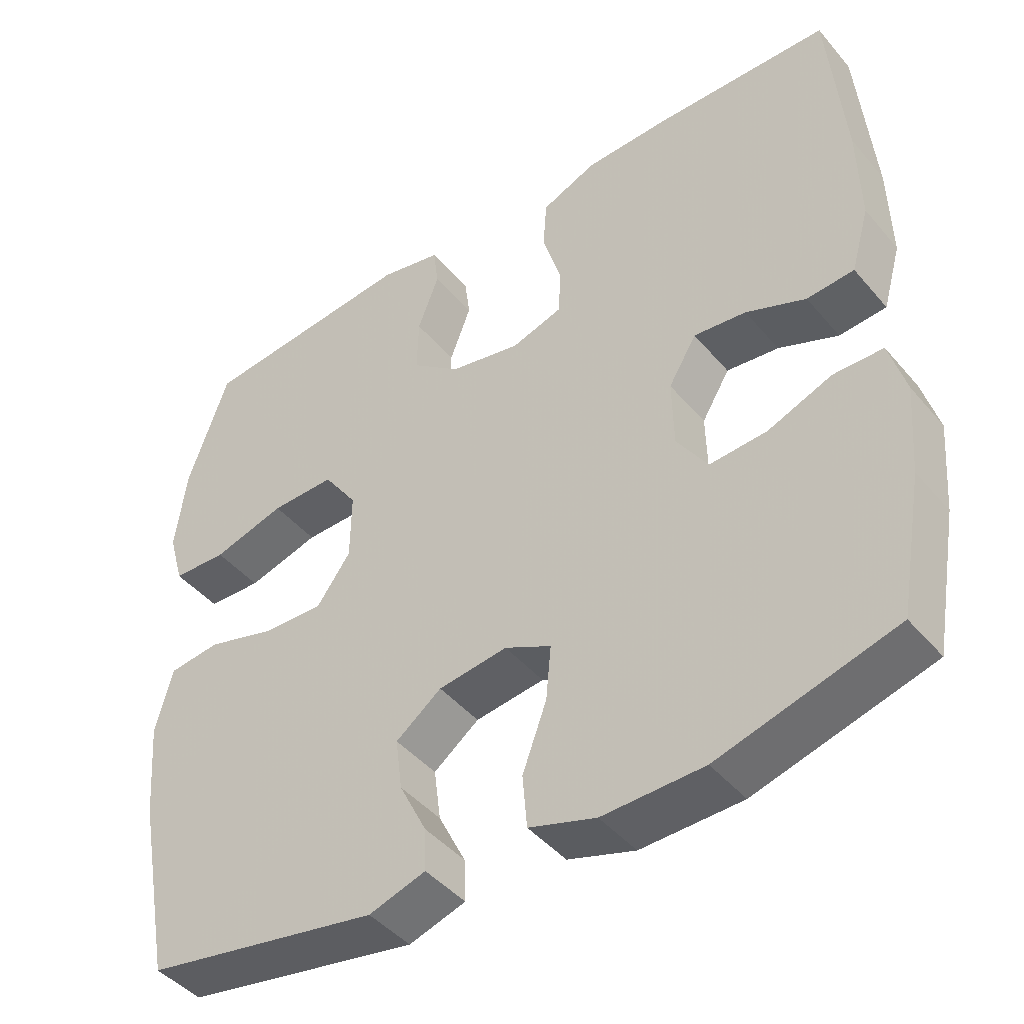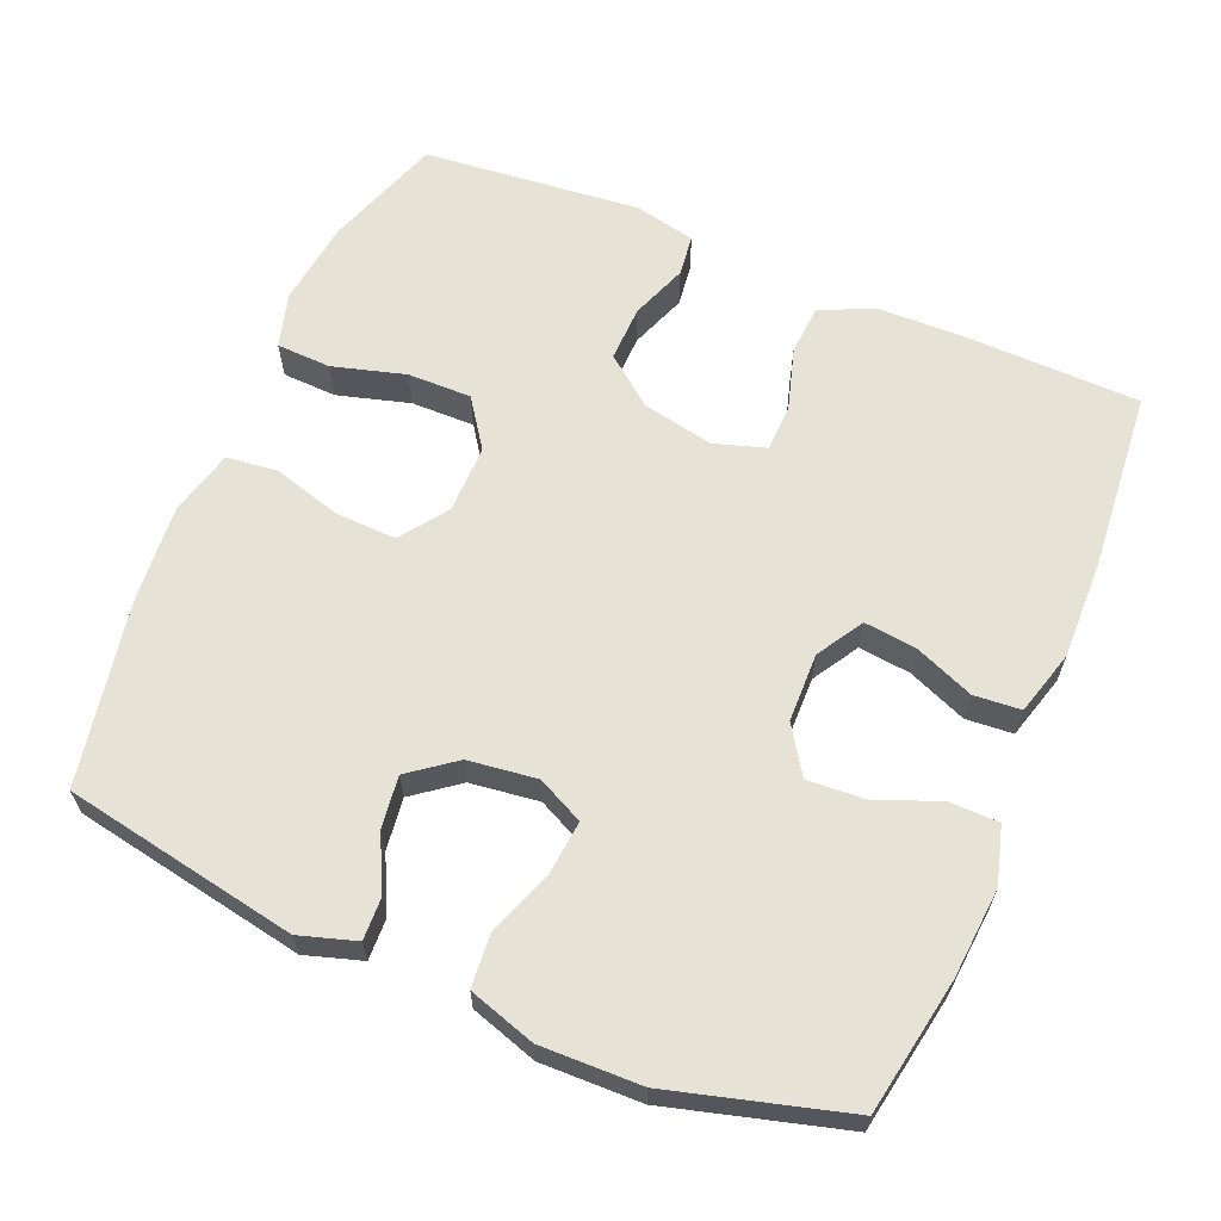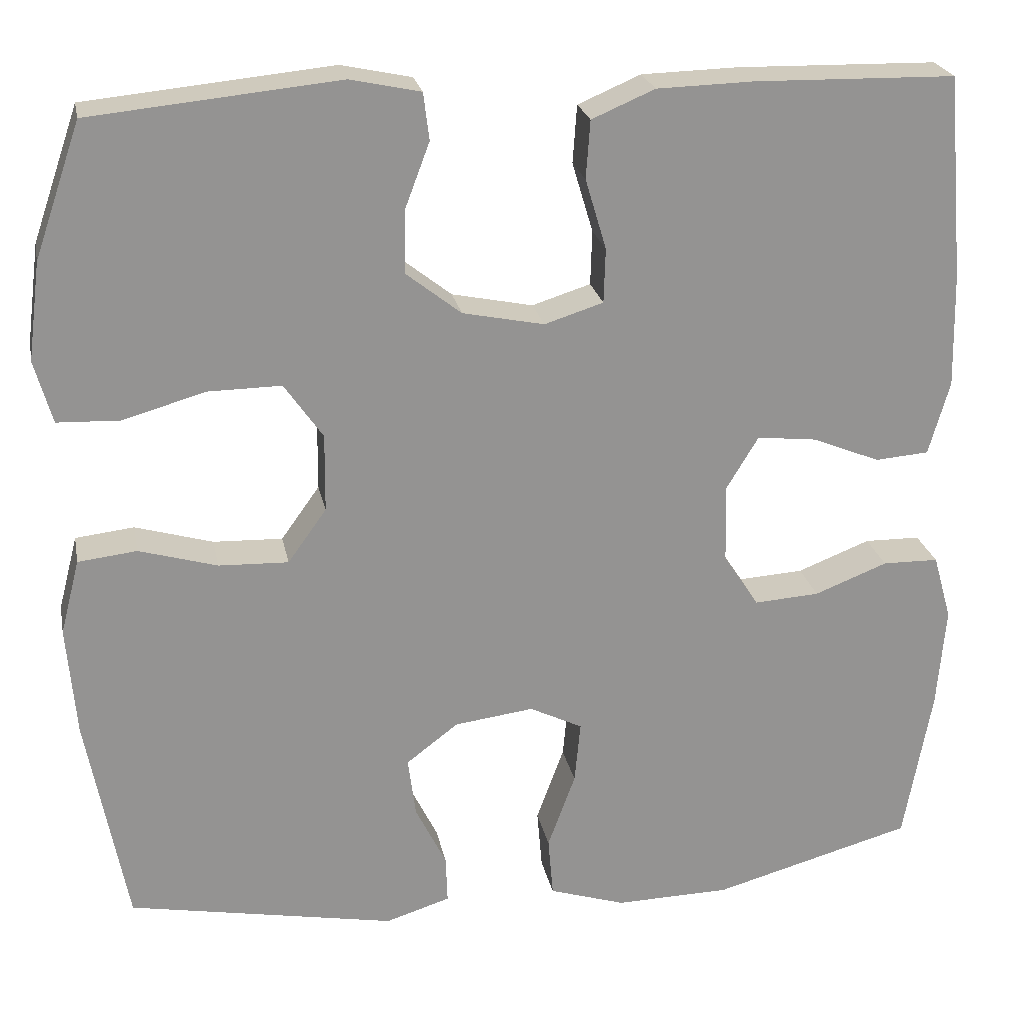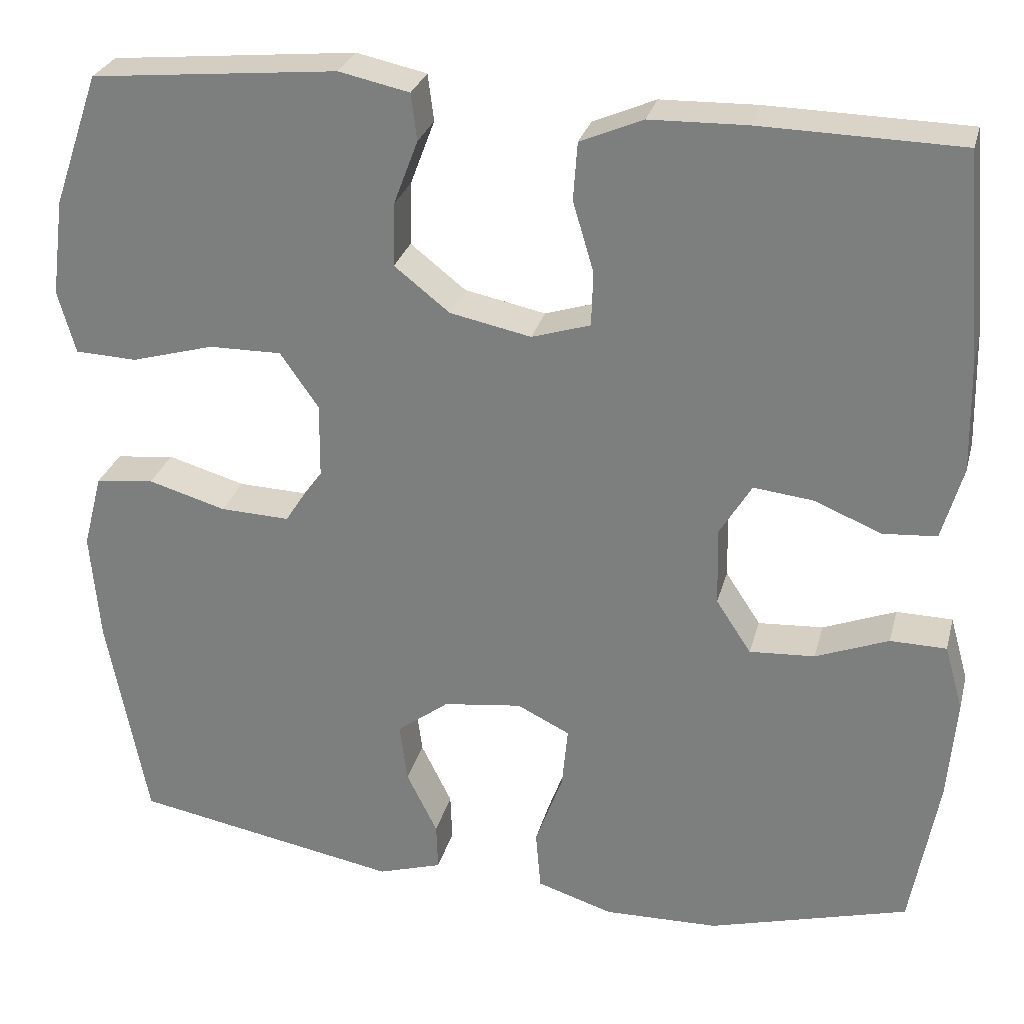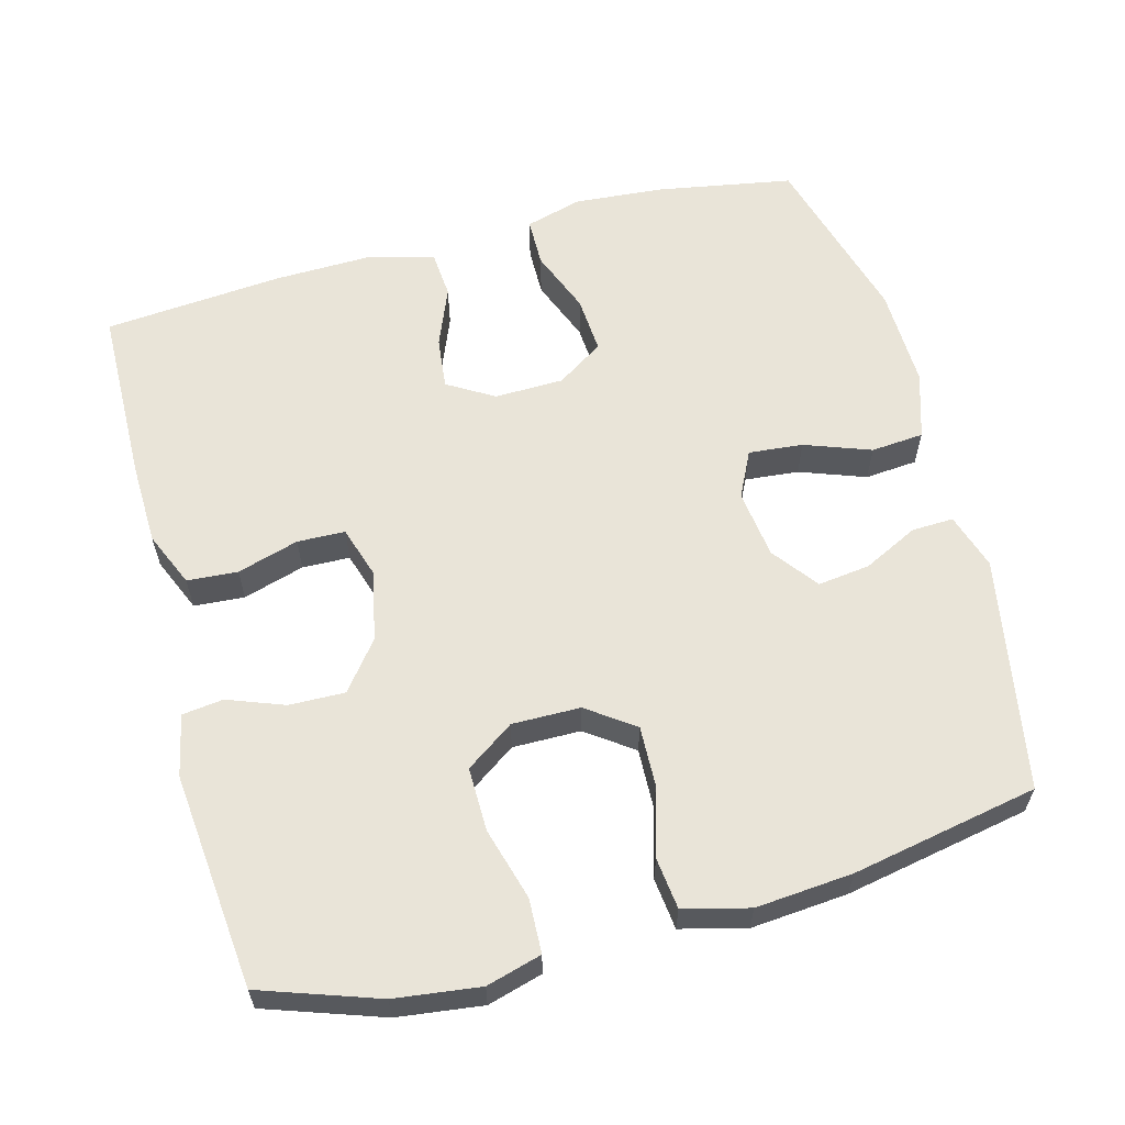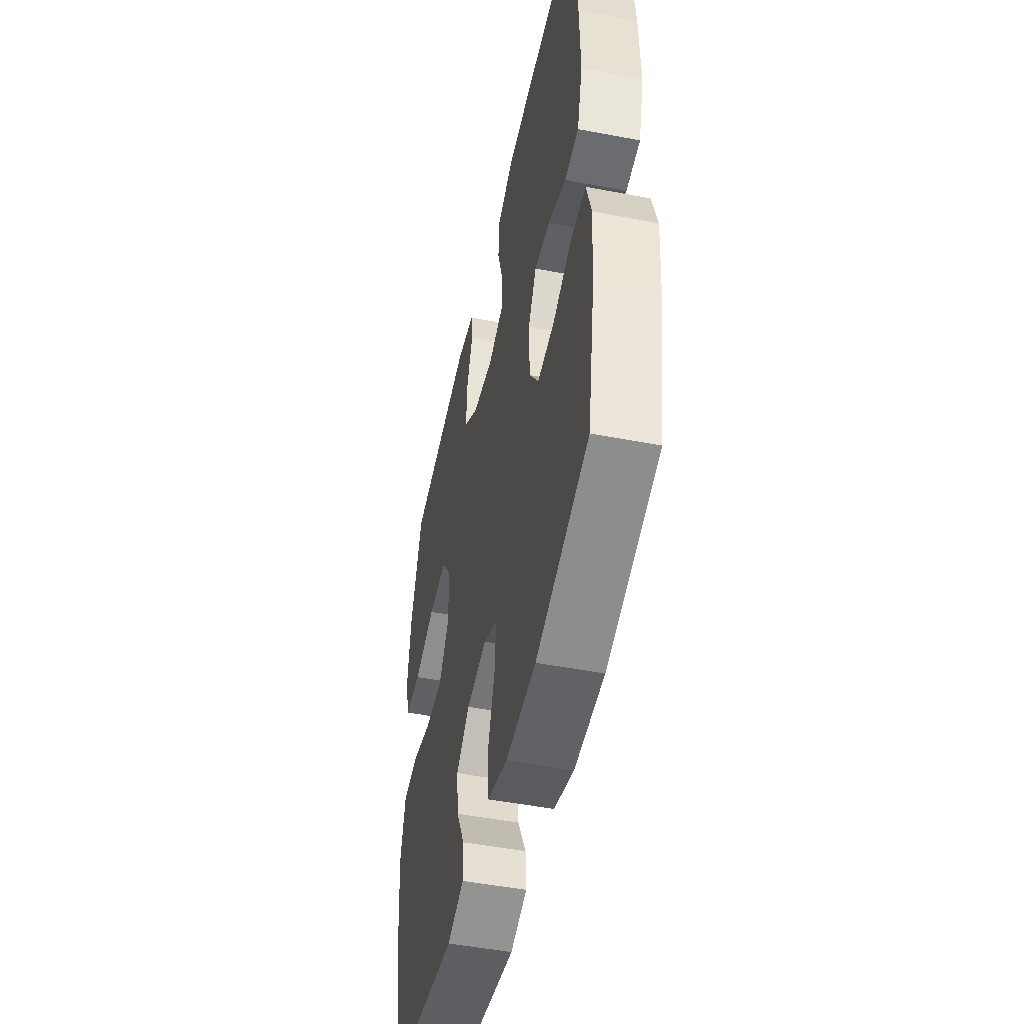
<metadata>
{"format":"obj","ext":"obj","renderer":"f3d","projection":"perspective","resolution":1024,"background":"white","views":[{"elev":-44.5,"azim":-142.8,"up":"+Z"},{"elev":63.3,"azim":-157.2,"up":"+Y"},{"elev":23.4,"azim":168.9,"up":"+Z"},{"elev":27.9,"azim":-166.0,"up":"+Z"},{"elev":60.5,"azim":74.9,"up":"+Y"},{"elev":-49.3,"azim":-102.0,"up":"+Z"}]}
</metadata>
<code>
v -0.5 0.07 0.5
v -0.26 0.07 0.505
v -0.145 0.07 0.502
v -0.07 0.07 0.47
v -0.065 0.07 0.401
v -0.09 0.07 0.317
v -0.088 0.07 0.252
v -0.018 0.07 0.23
v 0.079 0.07 0.25
v 0.145 0.07 0.302
v 0.143 0.07 0.378
v 0.114 0.07 0.455
v 0.121 0.07 0.511
v 0.205 0.07 0.529
v 0.5 0.07 0.5
v 0.555 0.07 0.341
v 0.57 0.07 0.225
v 0.549 0.07 0.15
v 0.475 0.07 0.147
v 0.376 0.07 0.175
v 0.289 0.07 0.176
v 0.243 0.07 0.11
v 0.244 0.07 0.017
v 0.29 0.07 -0.047
v 0.373 0.07 -0.044
v 0.466 0.07 -0.017
v 0.536 0.07 -0.025
v 0.559 0.07 -0.114
v 0.548 0.07 -0.246
v 0.5 0.07 -0.5
v 0.181 0.07 -0.559
v 0.104 0.07 -0.535
v 0.106 0.07 -0.478
v 0.143 0.07 -0.403
v 0.152 0.07 -0.332
v 0.09 0.07 -0.285
v -0.004 0.07 -0.273
v -0.067 0.07 -0.304
v -0.06 0.07 -0.378
v -0.027 0.07 -0.468
v -0.033 0.07 -0.54
v -0.124 0.07 -0.569
v -0.261 0.07 -0.566
v -0.5 0.07 -0.5
v -0.533 0.07 -0.315
v -0.543 0.07 -0.193
v -0.521 0.07 -0.115
v -0.454 0.07 -0.114
v -0.367 0.07 -0.148
v -0.289 0.07 -0.153
v -0.247 0.07 -0.089
v -0.245 0.07 0.005
v -0.283 0.07 0.068
v -0.354 0.07 0.06
v -0.435 0.07 0.027
v -0.499 0.07 0.032
v -0.524 0.07 0.12
v -0.521 0.07 0.255
v -0.5 0 0.5
v -0.26 0 0.505
v -0.145 0 0.502
v -0.07 0 0.47
v -0.065 0 0.401
v -0.09 0 0.317
v -0.088 0 0.252
v -0.018 0 0.23
v 0.079 0 0.25
v 0.145 0 0.302
v 0.143 0 0.378
v 0.114 0 0.455
v 0.121 0 0.511
v 0.205 0 0.529
v 0.5 0 0.5
v 0.555 0 0.341
v 0.57 0 0.225
v 0.549 0 0.15
v 0.475 0 0.147
v 0.376 0 0.175
v 0.289 0 0.176
v 0.243 0 0.11
v 0.244 0 0.017
v 0.29 0 -0.047
v 0.373 0 -0.044
v 0.466 0 -0.017
v 0.536 0 -0.025
v 0.559 0 -0.114
v 0.548 0 -0.246
v 0.5 0 -0.5
v 0.181 0 -0.559
v 0.104 0 -0.535
v 0.106 0 -0.478
v 0.143 0 -0.403
v 0.152 0 -0.332
v 0.09 0 -0.285
v -0.004 0 -0.273
v -0.067 0 -0.304
v -0.06 0 -0.378
v -0.027 0 -0.468
v -0.033 0 -0.54
v -0.124 0 -0.569
v -0.261 0 -0.566
v -0.5 0 -0.5
v -0.533 0 -0.315
v -0.543 0 -0.193
v -0.521 0 -0.115
v -0.454 0 -0.114
v -0.367 0 -0.148
v -0.289 0 -0.153
v -0.247 0 -0.089
v -0.245 0 0.005
v -0.283 0 0.068
v -0.354 0 0.06
v -0.435 0 0.027
v -0.499 0 0.032
v -0.524 0 0.12
v -0.521 0 0.255
f 54 55 56 57
f 53 54 57 58
f 46 47 48 49
f 46 49 50
f 45 46 50
f 44 45 50
f 43 44 50 51
f 39 40 41 42
f 38 39 42 43
f 31 32 33 34
f 31 34 35
f 30 31 35
f 29 30 35 36
f 25 26 27 28
f 24 25 28 29
f 17 18 19 20
f 17 20 21
f 16 17 21
f 15 16 21
f 14 15 21 22
f 11 12 13 14
f 10 11 14 22
f 3 4 5 6
f 3 6 7
f 2 3 7
f 53 58 1 2
f 52 53 2 7
f 51 52 7 8
f 38 43 51 8
f 37 38 8 9
f 24 29 36 37
f 23 24 37
f 22 23 37
f 9 10 22 37
f 115 114 113 112
f 116 115 112 111
f 107 106 105 104
f 108 107 104
f 108 104 103
f 108 103 102
f 109 108 102 101
f 100 99 98 97
f 101 100 97 96
f 92 91 90 89
f 93 92 89
f 93 89 88
f 94 93 88 87
f 86 85 84 83
f 87 86 83 82
f 78 77 76 75
f 79 78 75
f 79 75 74
f 79 74 73
f 80 79 73 72
f 72 71 70 69
f 80 72 69 68
f 64 63 62 61
f 65 64 61
f 65 61 60
f 60 59 116 111
f 65 60 111 110
f 66 65 110 109
f 66 109 101 96
f 67 66 96 95
f 95 94 87 82
f 95 82 81
f 95 81 80
f 95 80 68 67
f 1 59 60 2
f 2 60 61 3
f 3 61 62 4
f 4 62 63 5
f 5 63 64 6
f 6 64 65 7
f 7 65 66 8
f 8 66 67 9
f 9 67 68 10
f 10 68 69 11
f 11 69 70 12
f 12 70 71 13
f 13 71 72 14
f 14 72 73 15
f 15 73 74 16
f 16 74 75 17
f 17 75 76 18
f 18 76 77 19
f 19 77 78 20
f 20 78 79 21
f 21 79 80 22
f 22 80 81 23
f 23 81 82 24
f 24 82 83 25
f 25 83 84 26
f 26 84 85 27
f 27 85 86 28
f 28 86 87 29
f 29 87 88 30
f 30 88 89 31
f 31 89 90 32
f 32 90 91 33
f 33 91 92 34
f 34 92 93 35
f 35 93 94 36
f 36 94 95 37
f 37 95 96 38
f 38 96 97 39
f 39 97 98 40
f 40 98 99 41
f 41 99 100 42
f 42 100 101 43
f 43 101 102 44
f 44 102 103 45
f 45 103 104 46
f 46 104 105 47
f 47 105 106 48
f 48 106 107 49
f 49 107 108 50
f 50 108 109 51
f 51 109 110 52
f 52 110 111 53
f 53 111 112 54
f 54 112 113 55
f 55 113 114 56
f 56 114 115 57
f 57 115 116 58
f 58 116 59 1

</code>
